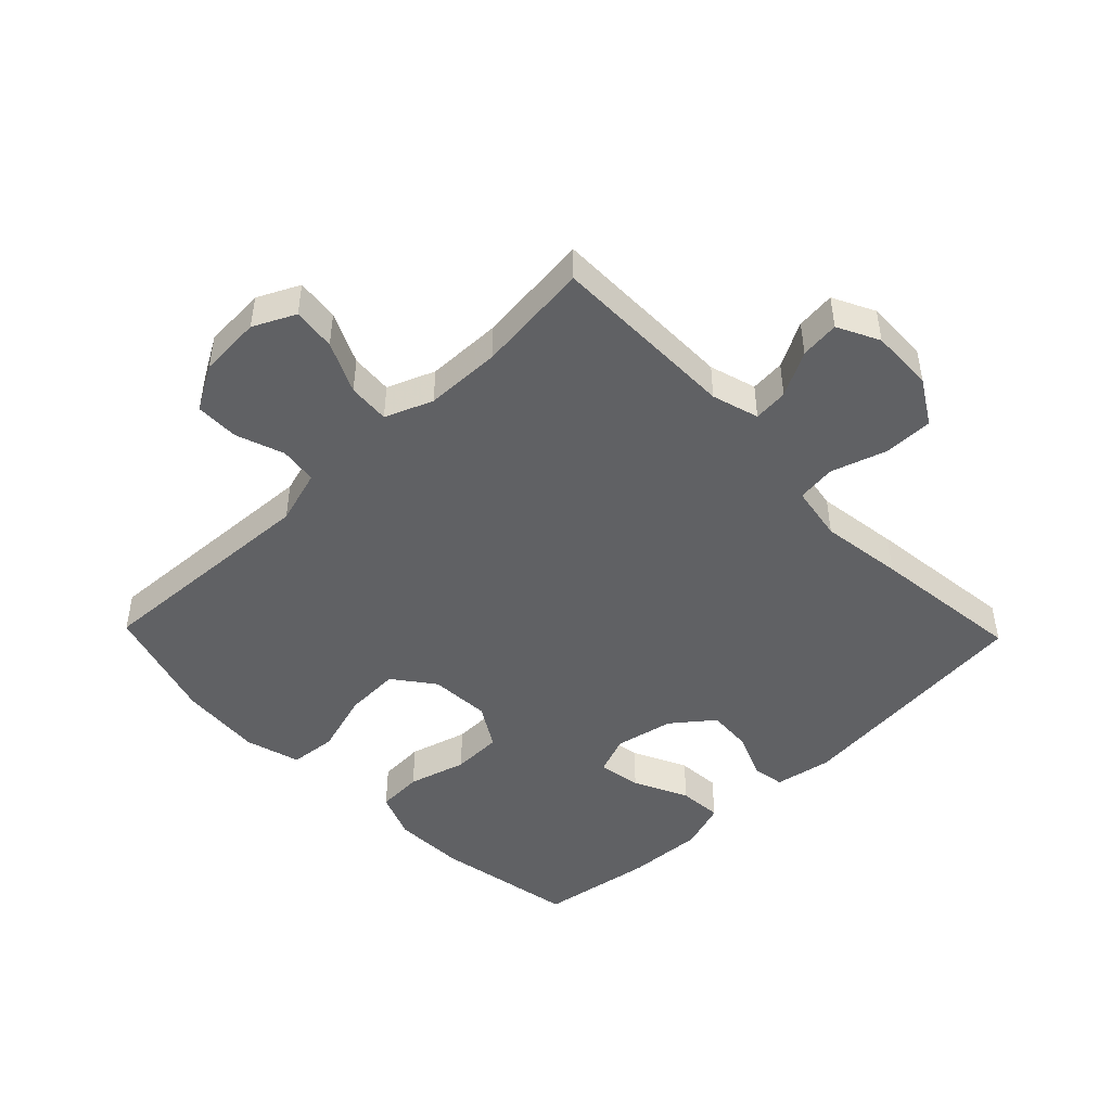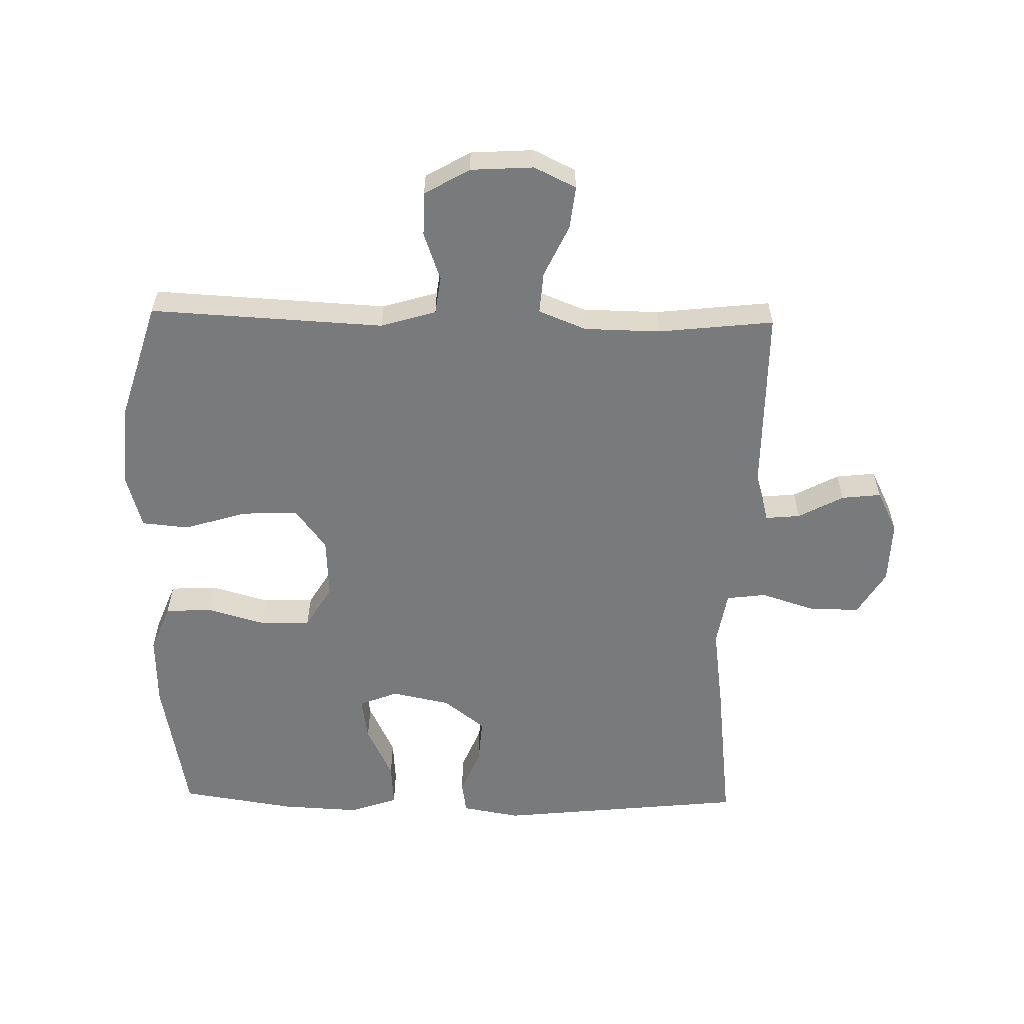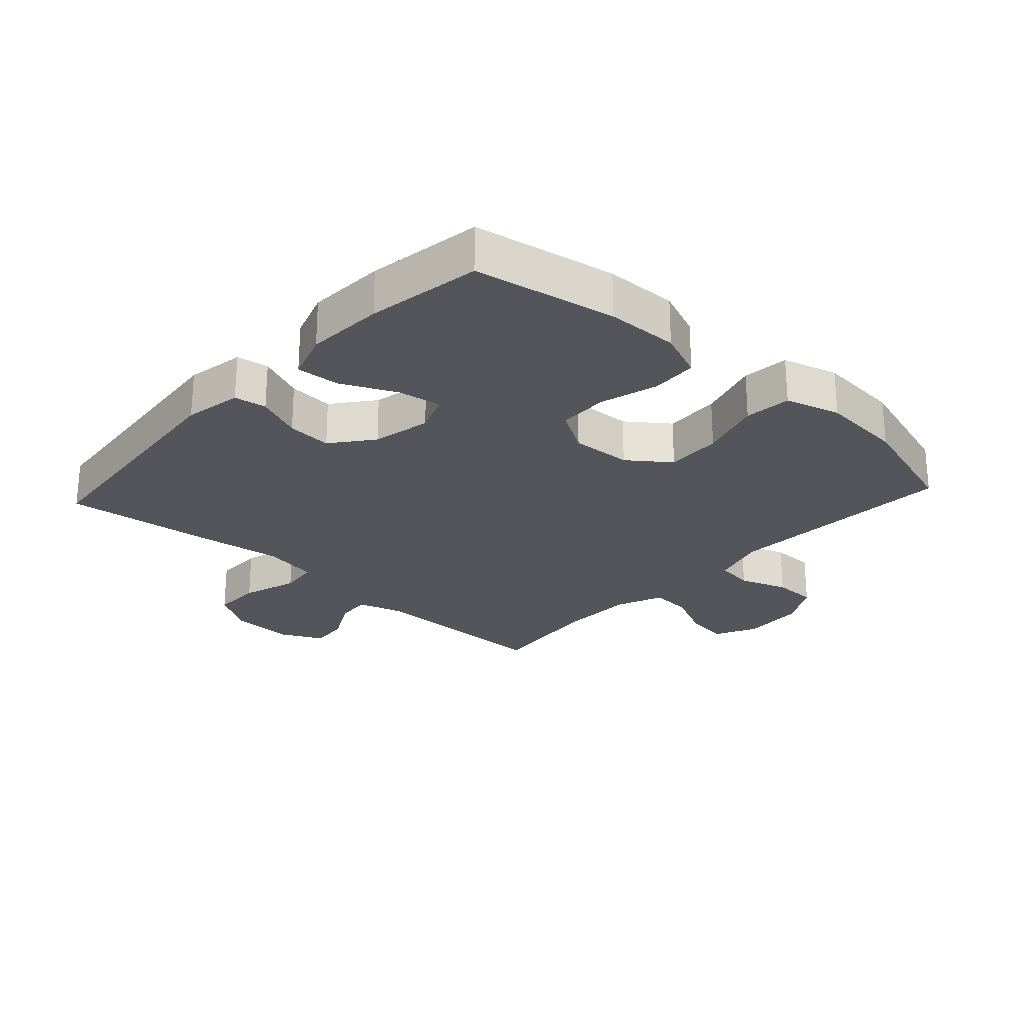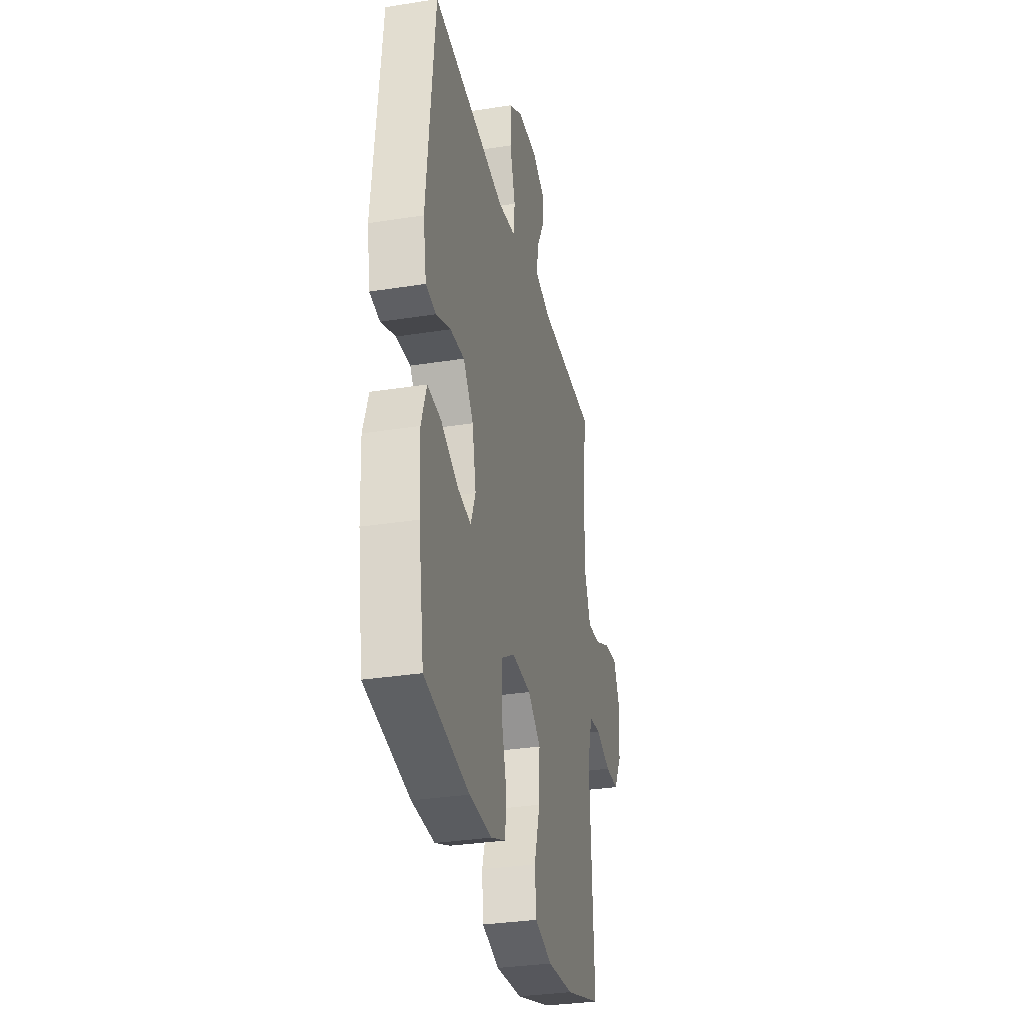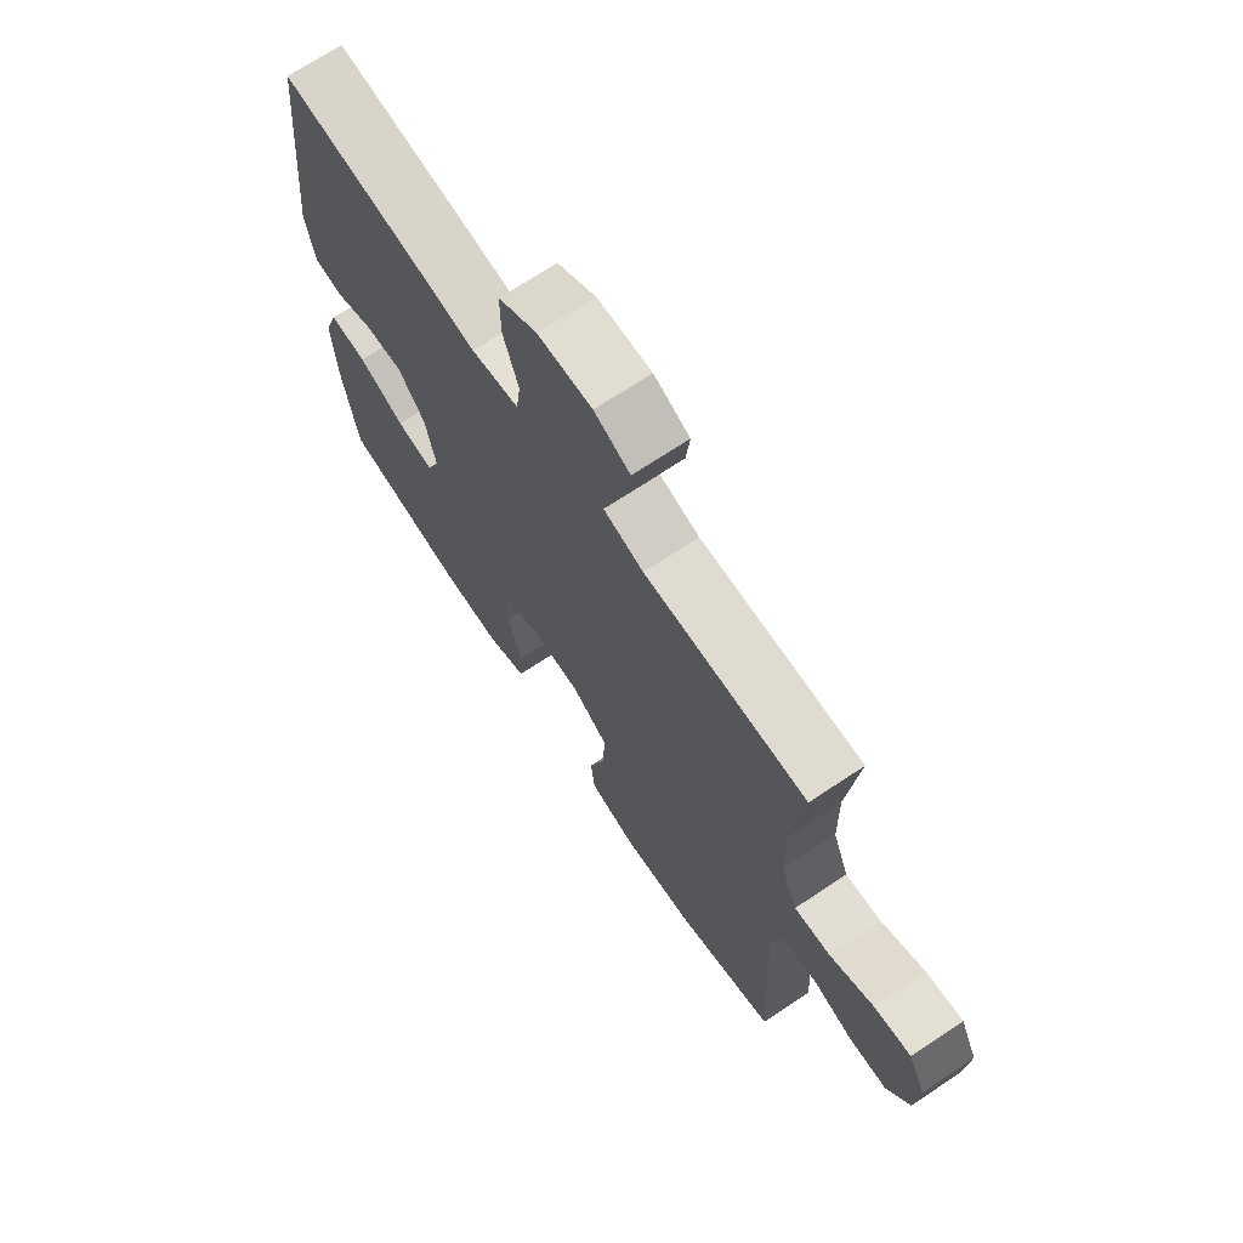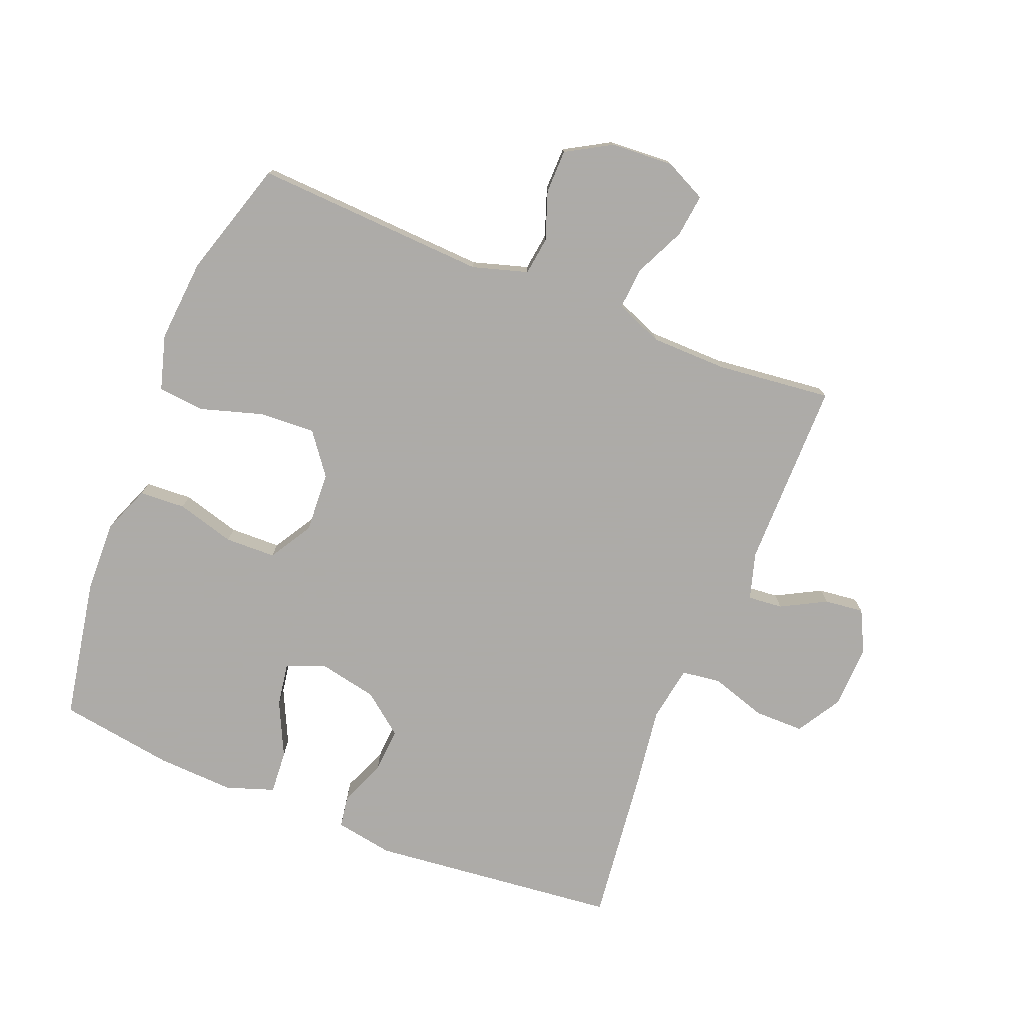
<metadata>
{"format":"obj","ext":"obj","renderer":"f3d","projection":"perspective","resolution":1024,"background":"white","views":[{"elev":-46.8,"azim":-46.0,"up":"+Y"},{"elev":-58.0,"azim":-91.2,"up":"+Y"},{"elev":-25.0,"azim":137.4,"up":"+Y"},{"elev":-32.2,"azim":102.5,"up":"+Z"},{"elev":69.9,"azim":-123.7,"up":"+Z"},{"elev":-76.5,"azim":-111.8,"up":"+Y"}]}
</metadata>
<code>
v -0.5 0.07 0.5
v -0.202 0.07 0.5
v -0.128 0.07 0.522
v -0.133 0.07 0.577
v -0.171 0.07 0.648
v -0.178 0.07 0.71
v -0.112 0.07 0.743
v -0.012 0.07 0.74
v 0.059 0.07 0.697
v 0.059 0.07 0.619
v 0.031 0.07 0.531
v 0.039 0.07 0.469
v 0.127 0.07 0.454
v 0.258 0.07 0.472
v 0.5 0.07 0.5
v 0.541 0.07 0.107
v 0.525 0.07 0.015
v 0.474 0.07 0.007
v 0.401 0.07 0.037
v 0.33 0.07 0.042
v 0.279 0.07 -0.023
v 0.26 0.07 -0.116
v 0.284 0.07 -0.177
v 0.353 0.07 -0.166
v 0.439 0.07 -0.125
v 0.508 0.07 -0.12
v 0.534 0.07 -0.196
v 0.528 0.07 -0.319
v 0.5 0.07 -0.5
v 0.276 0.07 -0.541
v 0.162 0.07 -0.544
v 0.087 0.07 -0.514
v 0.083 0.07 -0.441
v 0.109 0.07 -0.349
v 0.107 0.07 -0.269
v 0.039 0.07 -0.228
v -0.057 0.07 -0.233
v -0.122 0.07 -0.282
v -0.118 0.07 -0.37
v -0.088 0.07 -0.469
v -0.095 0.07 -0.543
v -0.182 0.07 -0.568
v -0.314 0.07 -0.557
v -0.5 0.07 -0.5
v -0.481 0.07 -0.131
v -0.507 0.07 -0.044
v -0.567 0.07 -0.036
v -0.643 0.07 -0.063
v -0.712 0.07 -0.062
v -0.753 0.07 0.009
v -0.759 0.07 0.108
v -0.727 0.07 0.174
v -0.659 0.07 0.166
v -0.578 0.07 0.128
v -0.512 0.07 0.123
v -0.482 0.07 0.198
v -0.48 0.07 0.318
v -0.5 0 0.5
v -0.202 0 0.5
v -0.128 0 0.522
v -0.133 0 0.577
v -0.171 0 0.648
v -0.178 0 0.71
v -0.112 0 0.743
v -0.012 0 0.74
v 0.059 0 0.697
v 0.059 0 0.619
v 0.031 0 0.531
v 0.039 0 0.469
v 0.127 0 0.454
v 0.258 0 0.472
v 0.5 0 0.5
v 0.541 0 0.107
v 0.525 0 0.015
v 0.474 0 0.007
v 0.401 0 0.037
v 0.33 0 0.042
v 0.279 0 -0.023
v 0.26 0 -0.116
v 0.284 0 -0.177
v 0.353 0 -0.166
v 0.439 0 -0.125
v 0.508 0 -0.12
v 0.534 0 -0.196
v 0.528 0 -0.319
v 0.5 0 -0.5
v 0.276 0 -0.541
v 0.162 0 -0.544
v 0.087 0 -0.514
v 0.083 0 -0.441
v 0.109 0 -0.349
v 0.107 0 -0.269
v 0.039 0 -0.228
v -0.057 0 -0.233
v -0.122 0 -0.282
v -0.118 0 -0.37
v -0.088 0 -0.469
v -0.095 0 -0.543
v -0.182 0 -0.568
v -0.314 0 -0.557
v -0.5 0 -0.5
v -0.481 0 -0.131
v -0.507 0 -0.044
v -0.567 0 -0.036
v -0.643 0 -0.063
v -0.712 0 -0.062
v -0.753 0 0.009
v -0.759 0 0.108
v -0.727 0 0.174
v -0.659 0 0.166
v -0.578 0 0.128
v -0.512 0 0.123
v -0.482 0 0.198
v -0.48 0 0.318
f 51 52 53 54
f 51 54 55
f 50 51 55
f 47 48 49 50
f 46 47 50 55
f 45 46 55 56
f 43 44 45
f 39 40 41 42
f 38 39 42 43
f 31 32 33 34
f 31 34 35
f 30 31 35
f 29 30 35
f 28 29 35 36
f 24 25 26 27
f 23 24 27 28
f 16 17 18 19
f 16 19 20
f 13 14 15 16
f 12 13 16 20
f 8 9 10 11
f 8 11 12
f 7 8 12
f 4 5 6 7
f 3 4 7 12
f 2 3 12 20
f 57 1 2 20
f 38 43 45 56
f 37 38 56 57
f 36 37 57 20
f 23 28 36
f 22 23 36
f 21 22 36
f 20 21 36
f 111 110 109 108
f 112 111 108
f 112 108 107
f 107 106 105 104
f 112 107 104 103
f 113 112 103 102
f 102 101 100
f 99 98 97 96
f 100 99 96 95
f 91 90 89 88
f 92 91 88
f 92 88 87
f 92 87 86
f 93 92 86 85
f 84 83 82 81
f 85 84 81 80
f 76 75 74 73
f 77 76 73
f 73 72 71 70
f 77 73 70 69
f 68 67 66 65
f 69 68 65
f 69 65 64
f 64 63 62 61
f 69 64 61 60
f 77 69 60 59
f 77 59 58 114
f 113 102 100 95
f 114 113 95 94
f 77 114 94 93
f 93 85 80
f 93 80 79
f 93 79 78
f 93 78 77
f 1 58 59 2
f 2 59 60 3
f 3 60 61 4
f 4 61 62 5
f 5 62 63 6
f 6 63 64 7
f 7 64 65 8
f 8 65 66 9
f 9 66 67 10
f 10 67 68 11
f 11 68 69 12
f 12 69 70 13
f 13 70 71 14
f 14 71 72 15
f 15 72 73 16
f 16 73 74 17
f 17 74 75 18
f 18 75 76 19
f 19 76 77 20
f 20 77 78 21
f 21 78 79 22
f 22 79 80 23
f 23 80 81 24
f 24 81 82 25
f 25 82 83 26
f 26 83 84 27
f 27 84 85 28
f 28 85 86 29
f 29 86 87 30
f 30 87 88 31
f 31 88 89 32
f 32 89 90 33
f 33 90 91 34
f 34 91 92 35
f 35 92 93 36
f 36 93 94 37
f 37 94 95 38
f 38 95 96 39
f 39 96 97 40
f 40 97 98 41
f 41 98 99 42
f 42 99 100 43
f 43 100 101 44
f 44 101 102 45
f 45 102 103 46
f 46 103 104 47
f 47 104 105 48
f 48 105 106 49
f 49 106 107 50
f 50 107 108 51
f 51 108 109 52
f 52 109 110 53
f 53 110 111 54
f 54 111 112 55
f 55 112 113 56
f 56 113 114 57
f 57 114 58 1

</code>
